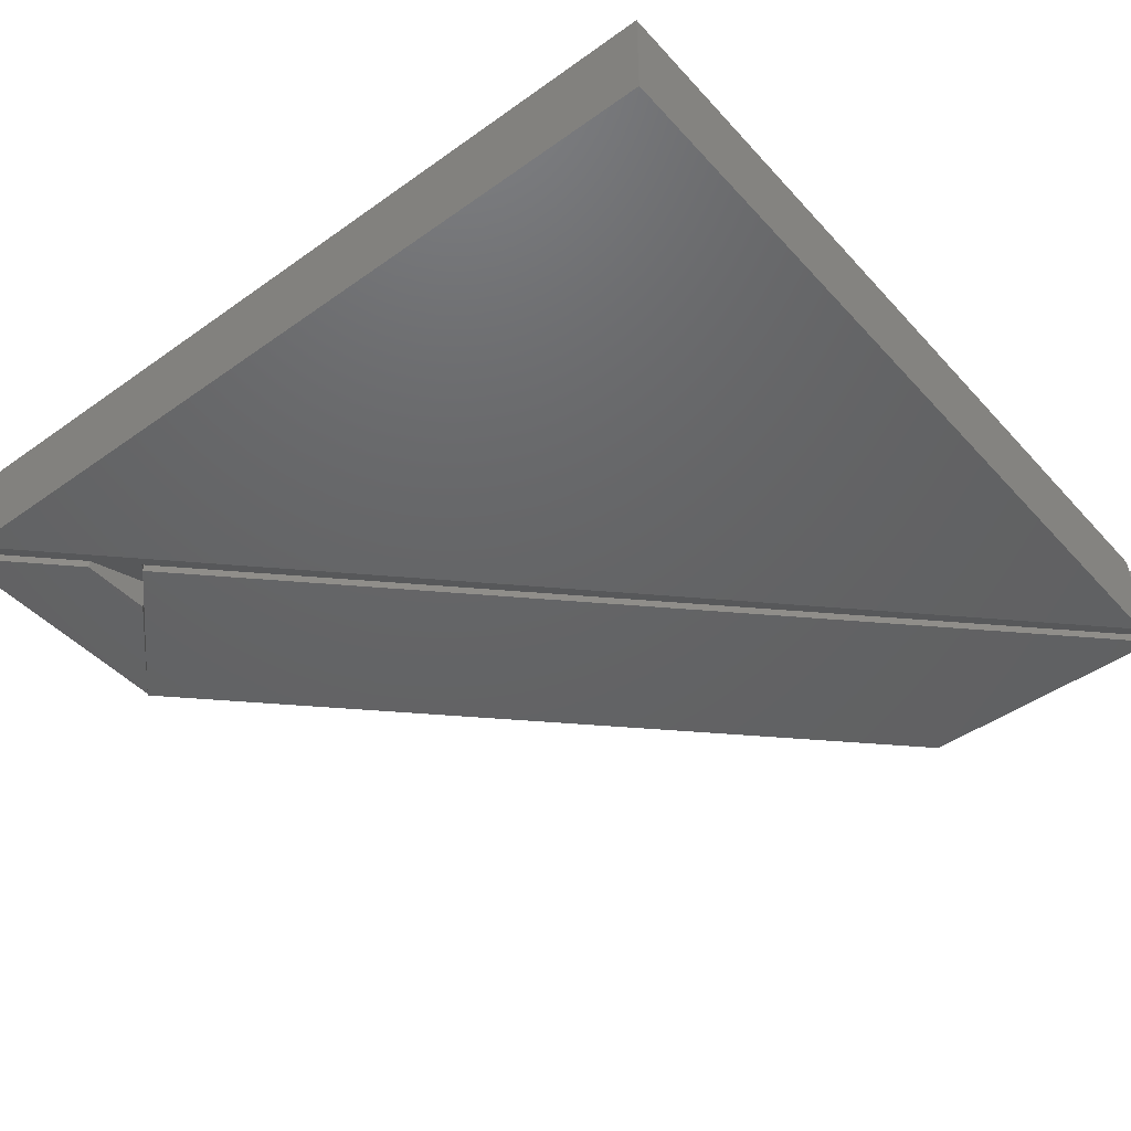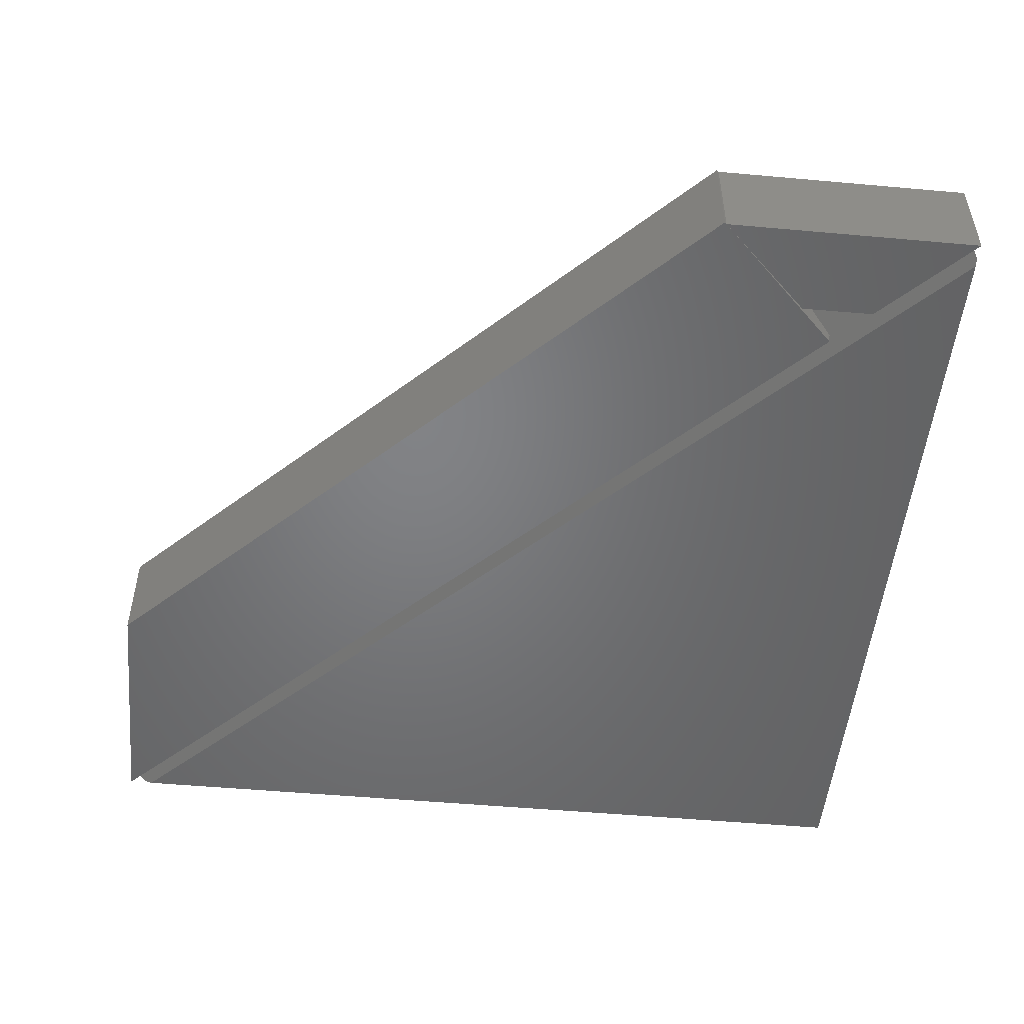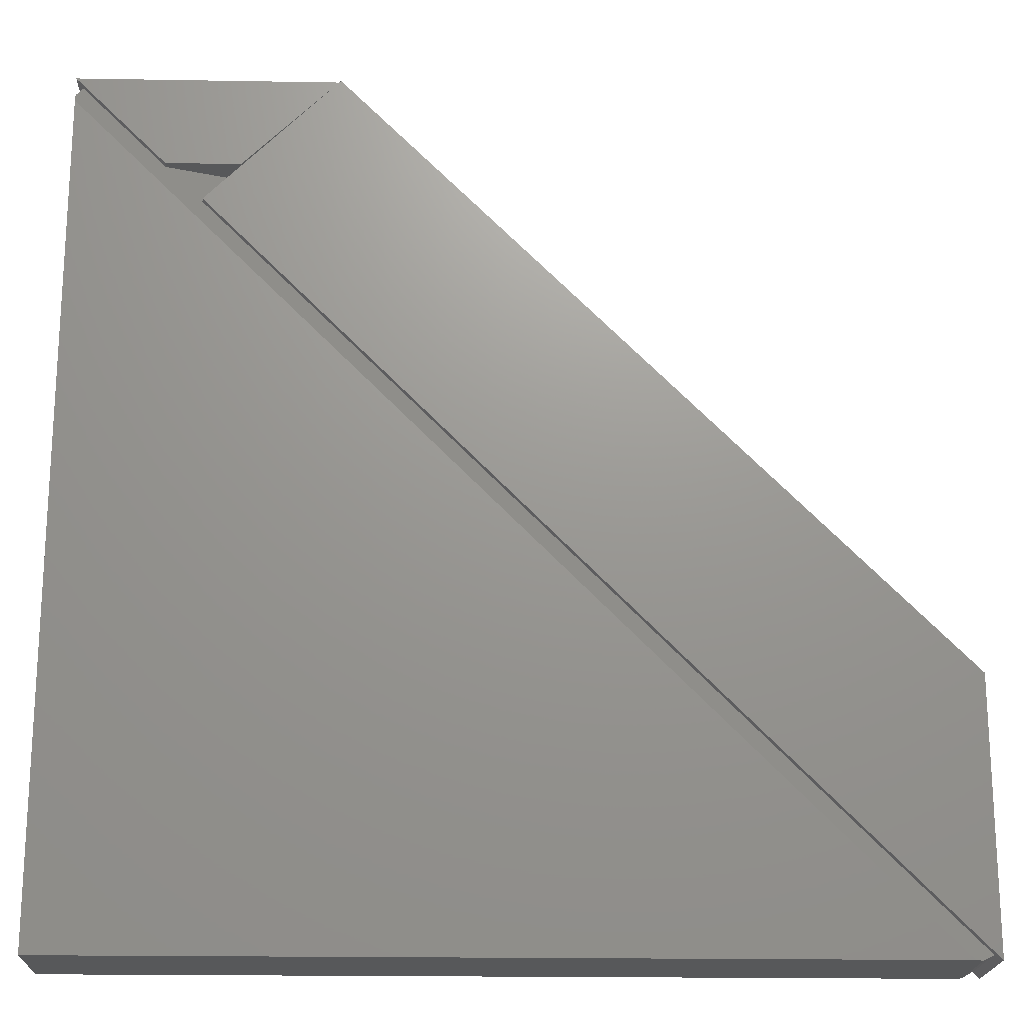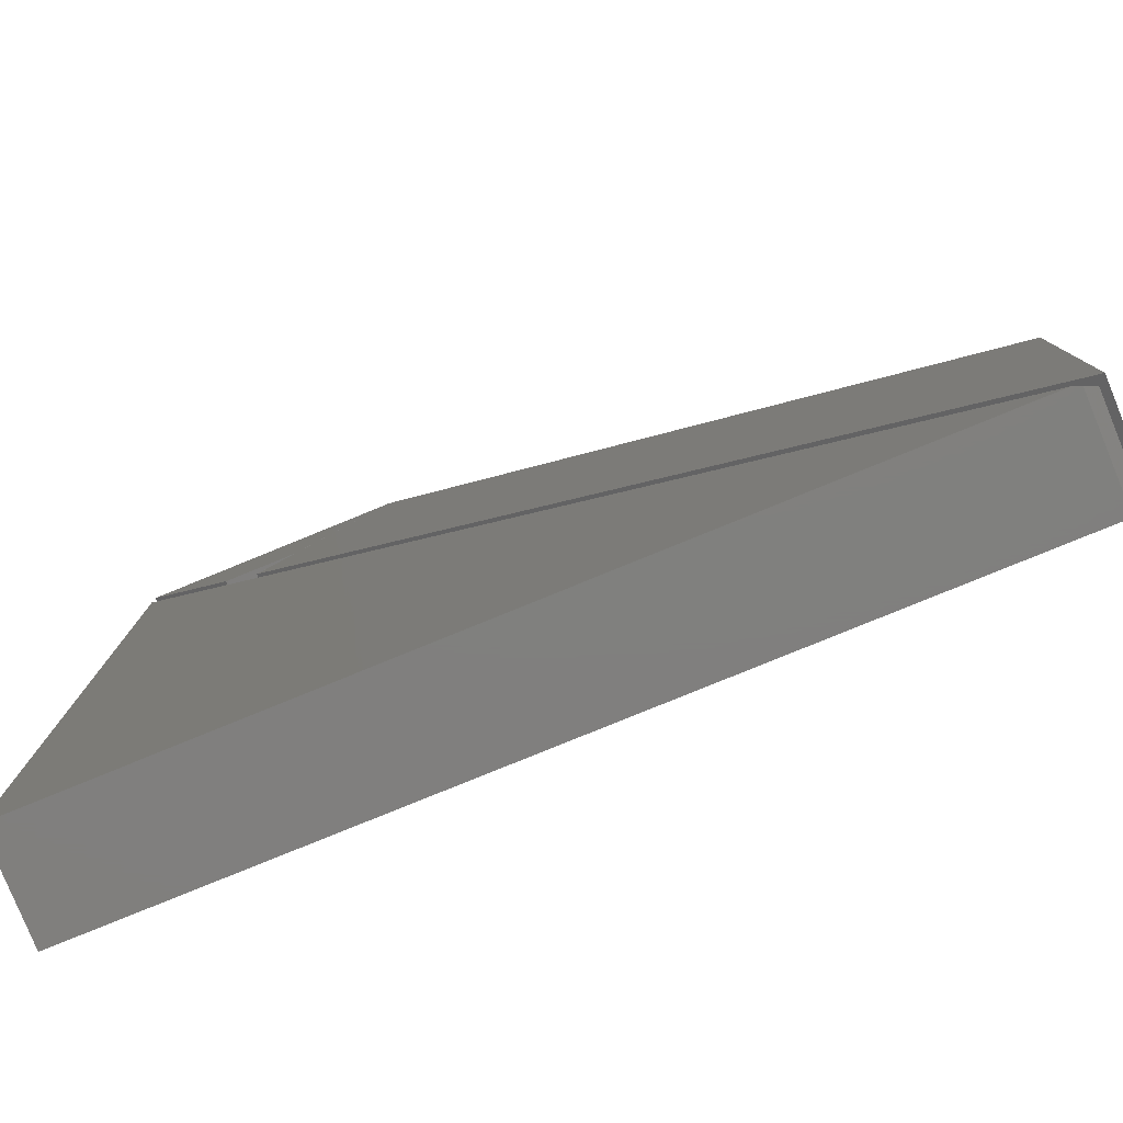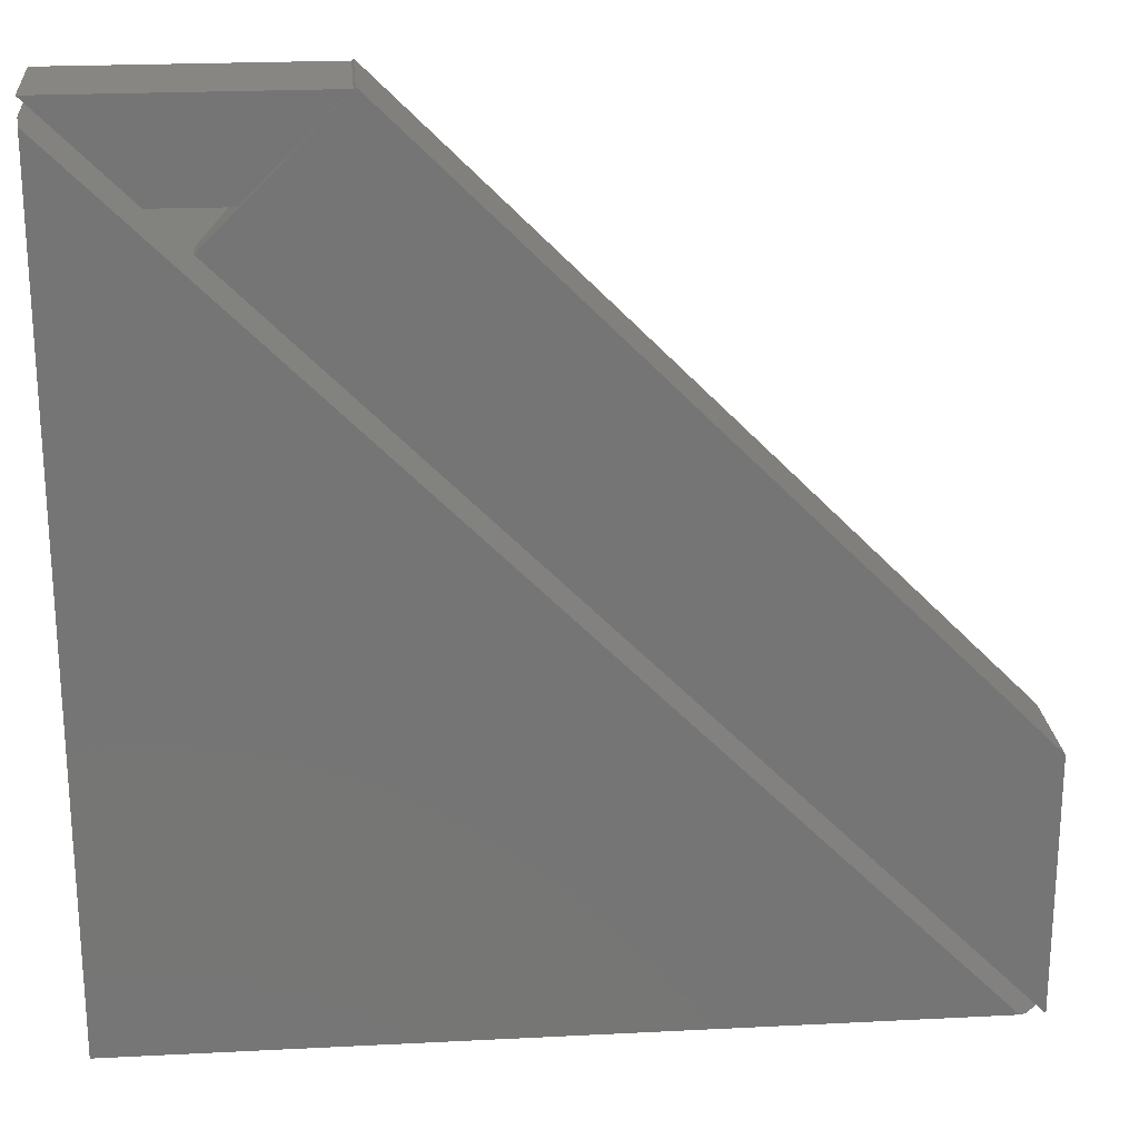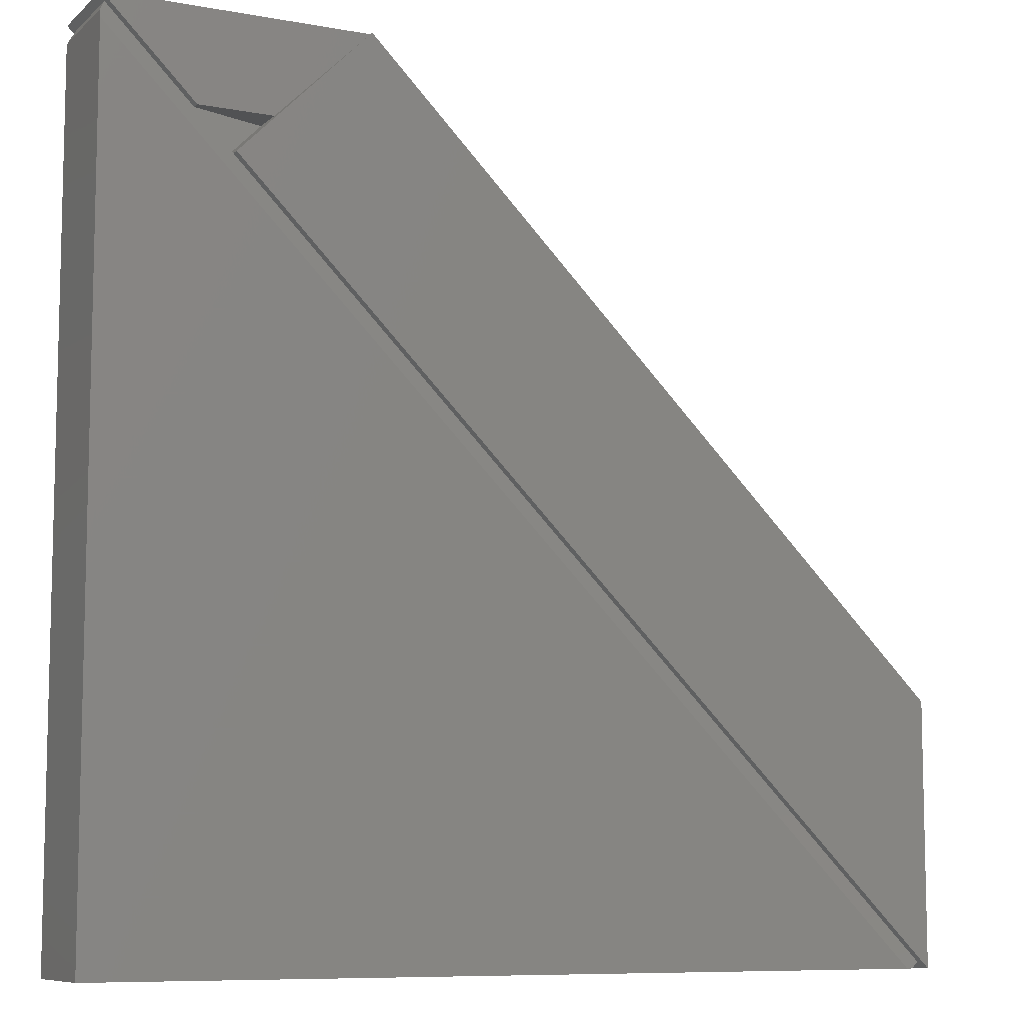
<metadata>
{"format":"stl","ext":"stl","renderer":"f3d","projection":"perspective","resolution":1024,"background":"white","views":[{"elev":-45.7,"azim":-50.7,"up":"+Z"},{"elev":-50.9,"azim":174.4,"up":"+Z"},{"elev":-19.6,"azim":-1.8,"up":"+Y"},{"elev":-79.9,"azim":22.2,"up":"+Y"},{"elev":22.5,"azim":-5.0,"up":"+Y"},{"elev":-8.6,"azim":-26.4,"up":"+Y"}]}
</metadata>
<code>
# stl→obj: 40 verts, 80 faces
v 0.1406 -0.75 0
v 0.1406 -0.75 0.09375
v 0.1351 -0.7445 0.08594
v 0.1351 -0.7445 0.007812
v -0.5234 -0.08594 0.007812
v -0.5234 -0.08594 0
v -0.5234 -0.08594 0.09375
v -0.5234 -0.08594 0.08594
v -0.4062 0.03125 0.09375
v -0.4062 0.03125 0
v -0.4046 0.03289 0.09375
v -0.4046 0.03289 0
v 0.1406 -0.5123 0
v 0.1406 -0.5123 0.09375
v -0.5247 -0.0847 0.08594
v -0.5247 -0.0847 0.007812
v 0.1185 -0.75 0
v 0.125 -0.75 0.002288
v -0.6406 0.009153 0
v -0.6406 0.01562 0.002288
v -0.6351 0.02573 0.007812
v -0.5578 -0.05156 0.007812
v -0.4935 -0.0519 0.03043
v -0.4912 -0.05191 0.03125
v -0.4912 -0.05191 0.09375
v -0.4912 -0.05191 0.0625
v -0.4912 -0.05191 0
v -0.5578 -0.05156 0
v -0.6406 0.03125 0
v -0.5578 -0.05156 0.08594
v -0.4935 -0.0519 0.06332
v 0.1185 -0.75 0.09375
v 0.125 -0.75 0.09146
v -0.6406 0.009153 0.09375
v -0.6351 0.02573 0.08594
v -0.6406 0.01562 0.09146
v -0.5578 -0.05156 0.09375
v -0.6406 0.03125 0.09375
v -0.6406 -0.75 0
v -0.6406 -0.75 0.09375
f 1 2 3
f 1 3 4
f 1 4 5
f 1 5 6
f 7 8 2
f 2 8 3
f 9 10 6
f 9 6 5
f 9 5 8
f 9 8 7
f 11 12 9
f 9 12 10
f 12 13 10
f 10 13 1
f 10 1 6
f 7 2 9
f 9 2 14
f 9 14 11
f 8 5 15
f 15 5 16
f 4 17 5
f 4 18 17
f 19 20 21
f 19 21 22
f 19 22 17
f 16 5 17
f 16 17 22
f 16 22 23
f 16 23 24
f 10 9 25
f 10 25 26
f 10 26 24
f 10 24 27
f 15 16 26
f 26 16 24
f 28 29 27
f 27 29 10
f 30 15 31
f 15 26 31
f 30 32 15
f 32 8 15
f 8 32 3
f 32 33 3
f 34 32 30
f 34 30 35
f 34 35 36
f 33 18 3
f 3 18 4
f 37 25 38
f 38 25 9
f 9 10 38
f 38 10 29
f 14 13 11
f 11 13 12
f 2 1 14
f 14 1 13
f 20 36 21
f 21 36 35
f 17 39 19
f 35 37 38
f 35 30 37
f 21 35 38
f 21 38 29
f 21 29 28
f 21 28 22
f 22 27 23
f 27 24 23
f 28 27 22
f 36 20 19
f 39 40 19
f 19 40 34
f 19 34 36
f 34 40 32
f 18 33 32
f 40 39 32
f 32 39 17
f 32 17 18
f 37 30 25
f 30 26 25
f 31 26 30

</code>
